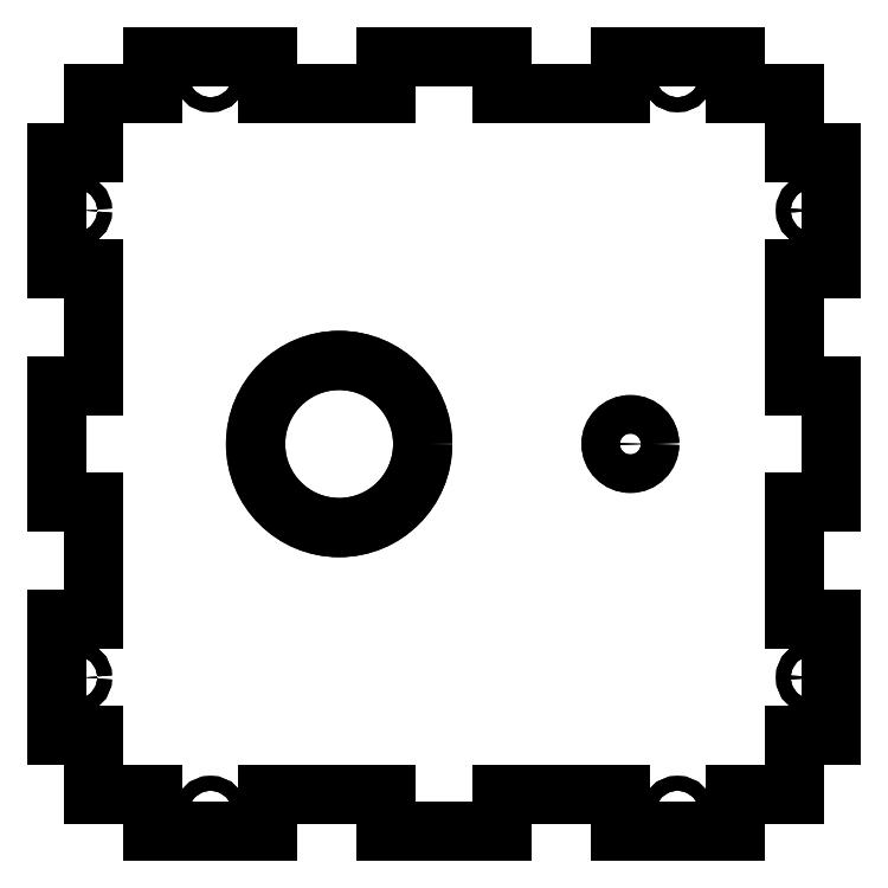
<metadata>
{"format":"dxf","ext":"dxf","renderer":"ezdxf+matplotlib","layout":"modelspace","background":"white","min_lineweight":24,"dpi":150}
</metadata>
<code>
0
SECTION
2
ENTITIES
0
CIRCLE
8
0
10
-3.575
20
1.503
30
0
40
0.047
0
CIRCLE
8
0
10
0.3033
20
2.375
30
0
40
0.047
0
CIRCLE
8
0
10
-1.526e-16
20
0
30
0
40
0.124
0
CIRCLE
8
0
10
1.175
20
-1.503
30
0
40
0.047
0
CIRCLE
8
0
10
-2.703
20
-2.375
30
0
40
0.047
0
CIRCLE
8
0
10
-3.575
20
-1.503
30
0
40
0.047
0
CIRCLE
8
0
10
0.3033
20
-2.375
30
0
40
0.047
0
CIRCLE
8
0
10
1.175
20
1.503
30
0
40
0.047
0
CIRCLE
8
0
10
-2.703
20
2.375
30
0
40
0.047
0
LWPOLYLINE
8
0
90
52
70
1
43
0
10
0.6742
20
2.255
10
1.055
20
2.255
10
1.055
20
1.879
10
1.295
20
1.879
10
1.295
20
1.127
10
1.055
20
1.127
10
1.055
20
0.3758
10
1.295
20
0.3758
10
1.295
20
-0.3758
10
1.055
20
-0.3758
10
1.055
20
-1.128
10
1.295
20
-1.128
10
1.295
20
-1.879
10
1.055
20
-1.879
10
1.055
20
-2.255
10
0.6742
20
-2.255
10
0.6742
20
-2.495
10
-0.0675
20
-2.495
10
-0.0675
20
-2.255
10
-0.8292
20
-2.255
10
-0.8292
20
-2.495
10
-1.571
20
-2.495
10
-1.571
20
-2.255
10
-2.332
20
-2.255
10
-2.332
20
-2.495
10
-3.074
20
-2.495
10
-3.074
20
-2.255
10
-3.455
20
-2.255
10
-3.455
20
-1.879
10
-3.695
20
-1.879
10
-3.695
20
-1.128
10
-3.455
20
-1.128
10
-3.455
20
-0.3758
10
-3.695
20
-0.3758
10
-3.695
20
0.3758
10
-3.455
20
0.3758
10
-3.455
20
1.127
10
-3.695
20
1.127
10
-3.695
20
1.879
10
-3.455
20
1.879
10
-3.455
20
2.255
10
-3.074
20
2.255
10
-3.074
20
2.495
10
-2.332
20
2.495
10
-2.333
20
2.255
10
-1.571
20
2.255
10
-1.571
20
2.495
10
-0.8292
20
2.495
10
-0.8292
20
2.255
10
-0.0675
20
2.255
10
-0.0675
20
2.495
10
0.6742
20
2.495
0
CIRCLE
8
0
10
-3.575
20
1.503
30
0
40
0.047
0
CIRCLE
8
0
10
0.3033
20
2.375
30
0
40
0.047
0
CIRCLE
8
0
10
-1.526e-16
20
0
30
0
40
0.124
0
CIRCLE
8
0
10
1.175
20
-1.503
30
0
40
0.047
0
CIRCLE
8
0
10
-2.703
20
-2.375
30
0
40
0.047
0
CIRCLE
8
0
10
-3.575
20
-1.503
30
0
40
0.047
0
CIRCLE
8
0
10
0.3033
20
-2.375
30
0
40
0.047
0
CIRCLE
8
0
10
1.175
20
1.503
30
0
40
0.047
0
CIRCLE
8
0
10
-2.703
20
2.375
30
0
40
0.047
0
LWPOLYLINE
8
0
90
52
70
1
43
0
10
1.055
20
2.255
10
0.6742
20
2.255
10
0.6742
20
2.495
10
-0.0675
20
2.495
10
-0.0675
20
2.255
10
-0.8292
20
2.255
10
-0.8292
20
2.495
10
-1.571
20
2.495
10
-1.571
20
2.255
10
-2.333
20
2.255
10
-2.332
20
2.495
10
-3.074
20
2.495
10
-3.074
20
2.255
10
-3.455
20
2.255
10
-3.455
20
1.879
10
-3.695
20
1.879
10
-3.695
20
1.127
10
-3.455
20
1.127
10
-3.455
20
0.3758
10
-3.695
20
0.3758
10
-3.695
20
-0.3758
10
-3.455
20
-0.3758
10
-3.455
20
-1.128
10
-3.695
20
-1.128
10
-3.695
20
-1.879
10
-3.455
20
-1.879
10
-3.455
20
-2.255
10
-3.074
20
-2.255
10
-3.074
20
-2.495
10
-2.332
20
-2.495
10
-2.332
20
-2.255
10
-1.571
20
-2.255
10
-1.571
20
-2.495
10
-0.8292
20
-2.495
10
-0.8292
20
-2.255
10
-0.0675
20
-2.255
10
-0.0675
20
-2.495
10
0.6742
20
-2.495
10
0.6742
20
-2.255
10
1.055
20
-2.255
10
1.055
20
-1.879
10
1.295
20
-1.879
10
1.295
20
-1.128
10
1.055
20
-1.128
10
1.055
20
-0.3758
10
1.295
20
-0.3758
10
1.295
20
0.3758
10
1.055
20
0.3758
10
1.055
20
1.127
10
1.295
20
1.127
10
1.295
20
1.879
10
1.055
20
1.879
0
CIRCLE
8
0
10
-1.875
20
0
30
0
40
0.5381
0
CIRCLE
8
0
10
-1.875
20
0
30
0
40
0.5381
0
ENDSEC
0
EOF

</code>
